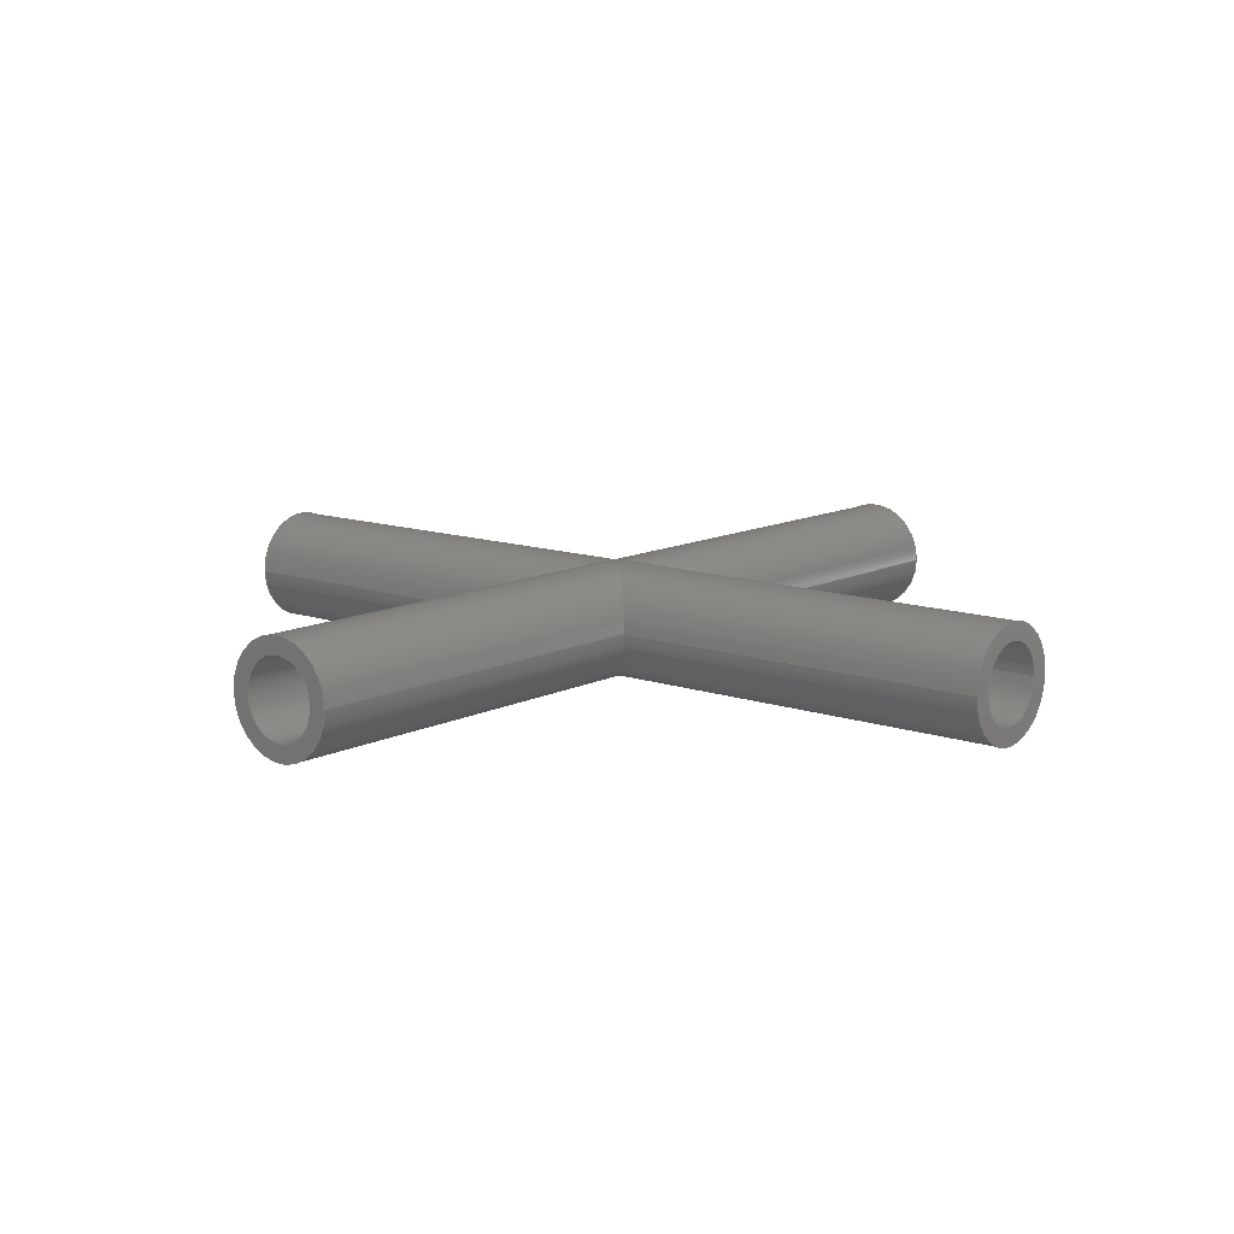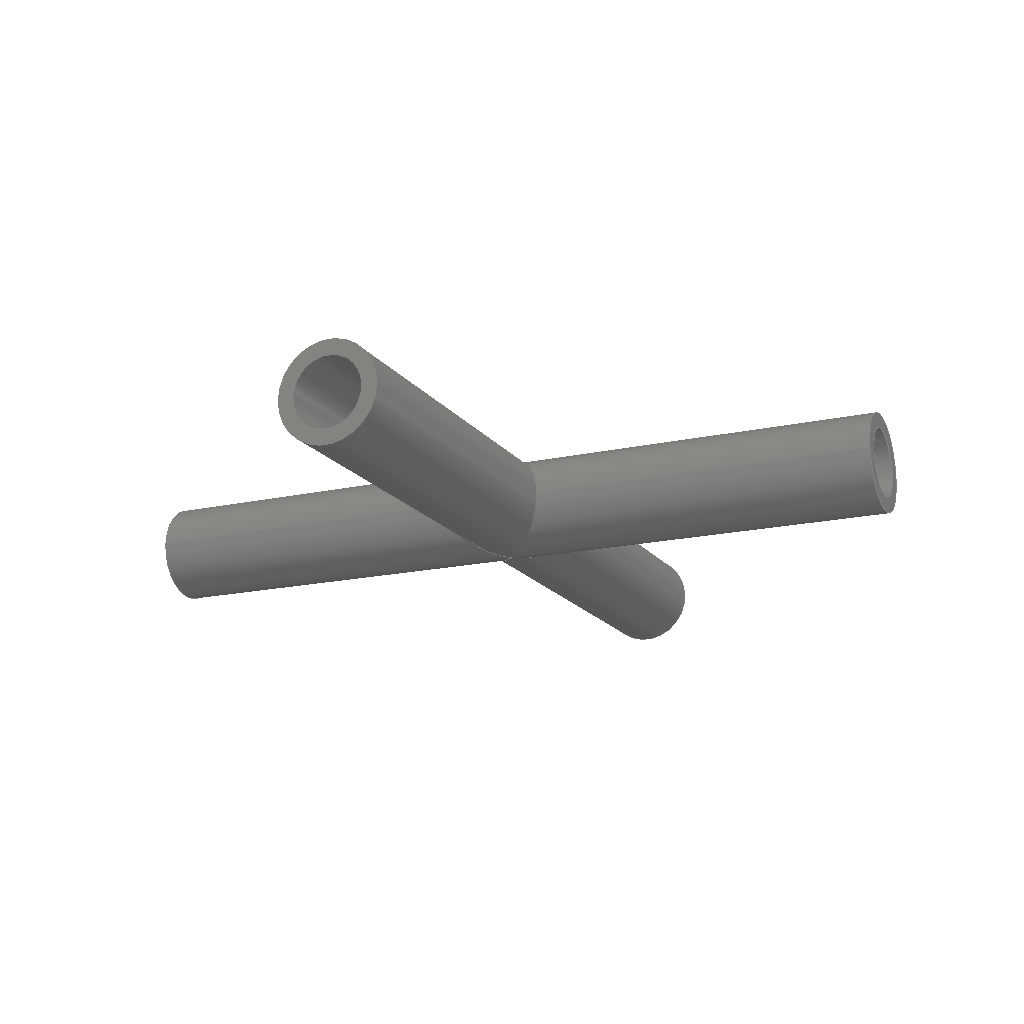
<metadata>
{"format":"step","ext":"step","renderer":"f3d","projection":"perspective","resolution":1024,"background":"white","views":[{"elev":11.8,"azim":-50.1,"up":"+Y"},{"elev":-17.1,"azim":24.3,"up":"+Y"}]}
</metadata>
<code>
ISO-10303-21;
DATA;
#1=MECHANICAL_DESIGN_GEOMETRIC_PRESENTATION_REPRESENTATION('',(#4),#398);
#2=SHAPE_REPRESENTATION_RELATIONSHIP('SRR','None',#405,#3);
#3=ADVANCED_BREP_SHAPE_REPRESENTATION('',(#5),#397);
#4=STYLED_ITEM('',(#414),#5);
#5=MANIFOLD_SOLID_BREP('Body1',#208);
#6=FACE_BOUND('',#33,.T.);
#7=FACE_BOUND('',#35,.T.);
#8=FACE_BOUND('',#38,.T.);
#9=FACE_BOUND('',#41,.T.);
#10=PLANE('',#248);
#11=PLANE('',#249);
#12=PLANE('',#252);
#13=PLANE('',#255);
#14=FACE_OUTER_BOUND('',#26,.T.);
#15=FACE_OUTER_BOUND('',#27,.T.);
#16=FACE_OUTER_BOUND('',#28,.T.);
#17=FACE_OUTER_BOUND('',#29,.T.);
#18=FACE_OUTER_BOUND('',#30,.T.);
#19=FACE_OUTER_BOUND('',#31,.T.);
#20=FACE_OUTER_BOUND('',#32,.T.);
#21=FACE_OUTER_BOUND('',#34,.T.);
#22=FACE_OUTER_BOUND('',#36,.T.);
#23=FACE_OUTER_BOUND('',#37,.T.);
#24=FACE_OUTER_BOUND('',#39,.T.);
#25=FACE_OUTER_BOUND('',#40,.T.);
#26=EDGE_LOOP('',(#128,#129,#130,#131,#132,#133));
#27=EDGE_LOOP('',(#134,#135,#136,#137,#138,#139,#140));
#28=EDGE_LOOP('',(#141,#142,#143,#144,#145,#146,#147));
#29=EDGE_LOOP('',(#148,#149,#150,#151,#152,#153));
#30=EDGE_LOOP('',(#154,#155,#156,#157,#158,#159,#160));
#31=EDGE_LOOP('',(#161,#162,#163,#164,#165,#166));
#32=EDGE_LOOP('',(#167));
#33=EDGE_LOOP('',(#168));
#34=EDGE_LOOP('',(#169));
#35=EDGE_LOOP('',(#170));
#36=EDGE_LOOP('',(#171,#172,#173,#174,#175,#176));
#37=EDGE_LOOP('',(#177));
#38=EDGE_LOOP('',(#178));
#39=EDGE_LOOP('',(#179,#180,#181,#182,#183,#184,#185));
#40=EDGE_LOOP('',(#186));
#41=EDGE_LOOP('',(#187));
#42=CIRCLE('',#225,0.175);
#43=CIRCLE('',#228,0.175);
#44=CIRCLE('',#234,0.175);
#45=CIRCLE('',#236,0.175);
#46=CIRCLE('',#240,0.25);
#47=CIRCLE('',#244,0.25);
#48=CIRCLE('',#251,0.25);
#49=CIRCLE('',#254,0.25);
#50=LINE('',#342,#58);
#51=LINE('',#349,#59);
#52=LINE('',#357,#60);
#53=LINE('',#362,#61);
#54=LINE('',#370,#62);
#55=LINE('',#379,#63);
#56=LINE('',#387,#64);
#57=LINE('',#393,#65);
#58=VECTOR('',#264,0.175);
#59=VECTOR('',#273,0.175);
#60=VECTOR('',#284,0.175);
#61=VECTOR('',#291,0.175);
#62=VECTOR('',#298,0.25);
#63=VECTOR('',#309,0.25);
#64=VECTOR('',#322,0.25);
#65=VECTOR('',#331,0.25);
#66=ELLIPSE('',#223,0.2475,0.175);
#67=ELLIPSE('',#224,0.2475,0.175);
#68=ELLIPSE('',#226,0.2475,0.175);
#69=ELLIPSE('',#229,0.2475,0.175);
#70=ELLIPSE('',#230,0.2475,0.175);
#71=ELLIPSE('',#231,0.2475,0.175);
#72=ELLIPSE('',#232,0.2475,0.175);
#73=ELLIPSE('',#238,0.3536,0.25);
#74=ELLIPSE('',#239,0.3536,0.25);
#75=ELLIPSE('',#241,0.3536,0.25);
#76=ELLIPSE('',#242,0.3536,0.25);
#77=ELLIPSE('',#245,0.3536,0.25);
#78=ELLIPSE('',#246,0.3536,0.25);
#79=ELLIPSE('',#247,0.3536,0.25);
#80=VERTEX_POINT('',#336);
#81=VERTEX_POINT('',#337);
#82=VERTEX_POINT('',#339);
#83=VERTEX_POINT('',#341);
#84=VERTEX_POINT('',#346);
#85=VERTEX_POINT('',#348);
#86=VERTEX_POINT('',#351);
#87=VERTEX_POINT('',#356);
#88=VERTEX_POINT('',#360);
#89=VERTEX_POINT('',#364);
#90=VERTEX_POINT('',#365);
#91=VERTEX_POINT('',#367);
#92=VERTEX_POINT('',#369);
#93=VERTEX_POINT('',#372);
#94=VERTEX_POINT('',#376);
#95=VERTEX_POINT('',#378);
#96=VERTEX_POINT('',#386);
#97=VERTEX_POINT('',#391);
#98=EDGE_CURVE('',#80,#81,#66,.T.);
#99=EDGE_CURVE('',#82,#80,#67,.T.);
#100=EDGE_CURVE('',#82,#83,#50,.T.);
#101=EDGE_CURVE('',#83,#83,#42,.T.);
#102=EDGE_CURVE('',#81,#82,#68,.T.);
#103=EDGE_CURVE('',#84,#84,#43,.T.);
#104=EDGE_CURVE('',#84,#85,#51,.T.);
#105=EDGE_CURVE('',#80,#85,#69,.T.);
#106=EDGE_CURVE('',#86,#80,#70,.T.);
#107=EDGE_CURVE('',#81,#86,#71,.T.);
#108=EDGE_CURVE('',#85,#81,#72,.T.);
#109=EDGE_CURVE('',#85,#87,#52,.T.);
#110=EDGE_CURVE('',#87,#87,#44,.T.);
#111=EDGE_CURVE('',#88,#88,#45,.T.);
#112=EDGE_CURVE('',#88,#86,#53,.T.);
#113=EDGE_CURVE('',#89,#90,#73,.T.);
#114=EDGE_CURVE('',#91,#89,#74,.T.);
#115=EDGE_CURVE('',#91,#92,#54,.T.);
#116=EDGE_CURVE('',#92,#92,#46,.T.);
#117=EDGE_CURVE('',#93,#91,#75,.T.);
#118=EDGE_CURVE('',#90,#93,#76,.T.);
#119=EDGE_CURVE('',#94,#94,#47,.T.);
#120=EDGE_CURVE('',#94,#95,#55,.T.);
#121=EDGE_CURVE('',#89,#95,#77,.T.);
#122=EDGE_CURVE('',#93,#89,#78,.T.);
#123=EDGE_CURVE('',#95,#93,#79,.T.);
#124=EDGE_CURVE('',#90,#96,#56,.T.);
#125=EDGE_CURVE('',#96,#96,#48,.T.);
#126=EDGE_CURVE('',#97,#97,#49,.T.);
#127=EDGE_CURVE('',#97,#91,#57,.T.);
#128=ORIENTED_EDGE('',*,*,#98,.F.);
#129=ORIENTED_EDGE('',*,*,#99,.F.);
#130=ORIENTED_EDGE('',*,*,#100,.T.);
#131=ORIENTED_EDGE('',*,*,#101,.F.);
#132=ORIENTED_EDGE('',*,*,#100,.F.);
#133=ORIENTED_EDGE('',*,*,#102,.F.);
#134=ORIENTED_EDGE('',*,*,#103,.F.);
#135=ORIENTED_EDGE('',*,*,#104,.T.);
#136=ORIENTED_EDGE('',*,*,#105,.F.);
#137=ORIENTED_EDGE('',*,*,#106,.F.);
#138=ORIENTED_EDGE('',*,*,#107,.F.);
#139=ORIENTED_EDGE('',*,*,#108,.F.);
#140=ORIENTED_EDGE('',*,*,#104,.F.);
#141=ORIENTED_EDGE('',*,*,#105,.T.);
#142=ORIENTED_EDGE('',*,*,#109,.T.);
#143=ORIENTED_EDGE('',*,*,#110,.F.);
#144=ORIENTED_EDGE('',*,*,#109,.F.);
#145=ORIENTED_EDGE('',*,*,#108,.T.);
#146=ORIENTED_EDGE('',*,*,#102,.T.);
#147=ORIENTED_EDGE('',*,*,#99,.T.);
#148=ORIENTED_EDGE('',*,*,#111,.F.);
#149=ORIENTED_EDGE('',*,*,#112,.T.);
#150=ORIENTED_EDGE('',*,*,#106,.T.);
#151=ORIENTED_EDGE('',*,*,#98,.T.);
#152=ORIENTED_EDGE('',*,*,#107,.T.);
#153=ORIENTED_EDGE('',*,*,#112,.F.);
#154=ORIENTED_EDGE('',*,*,#113,.F.);
#155=ORIENTED_EDGE('',*,*,#114,.F.);
#156=ORIENTED_EDGE('',*,*,#115,.T.);
#157=ORIENTED_EDGE('',*,*,#116,.F.);
#158=ORIENTED_EDGE('',*,*,#115,.F.);
#159=ORIENTED_EDGE('',*,*,#117,.F.);
#160=ORIENTED_EDGE('',*,*,#118,.F.);
#161=ORIENTED_EDGE('',*,*,#119,.F.);
#162=ORIENTED_EDGE('',*,*,#120,.T.);
#163=ORIENTED_EDGE('',*,*,#121,.F.);
#164=ORIENTED_EDGE('',*,*,#122,.F.);
#165=ORIENTED_EDGE('',*,*,#123,.F.);
#166=ORIENTED_EDGE('',*,*,#120,.F.);
#167=ORIENTED_EDGE('',*,*,#116,.T.);
#168=ORIENTED_EDGE('',*,*,#101,.T.);
#169=ORIENTED_EDGE('',*,*,#119,.T.);
#170=ORIENTED_EDGE('',*,*,#103,.T.);
#171=ORIENTED_EDGE('',*,*,#122,.T.);
#172=ORIENTED_EDGE('',*,*,#113,.T.);
#173=ORIENTED_EDGE('',*,*,#124,.T.);
#174=ORIENTED_EDGE('',*,*,#125,.F.);
#175=ORIENTED_EDGE('',*,*,#124,.F.);
#176=ORIENTED_EDGE('',*,*,#118,.T.);
#177=ORIENTED_EDGE('',*,*,#125,.T.);
#178=ORIENTED_EDGE('',*,*,#111,.T.);
#179=ORIENTED_EDGE('',*,*,#126,.F.);
#180=ORIENTED_EDGE('',*,*,#127,.T.);
#181=ORIENTED_EDGE('',*,*,#114,.T.);
#182=ORIENTED_EDGE('',*,*,#121,.T.);
#183=ORIENTED_EDGE('',*,*,#123,.T.);
#184=ORIENTED_EDGE('',*,*,#117,.T.);
#185=ORIENTED_EDGE('',*,*,#127,.F.);
#186=ORIENTED_EDGE('',*,*,#126,.T.);
#187=ORIENTED_EDGE('',*,*,#110,.T.);
#188=CYLINDRICAL_SURFACE('',#222,0.175);
#189=CYLINDRICAL_SURFACE('',#227,0.175);
#190=CYLINDRICAL_SURFACE('',#233,0.175);
#191=CYLINDRICAL_SURFACE('',#235,0.175);
#192=CYLINDRICAL_SURFACE('',#237,0.25);
#193=CYLINDRICAL_SURFACE('',#243,0.25);
#194=CYLINDRICAL_SURFACE('',#250,0.25);
#195=CYLINDRICAL_SURFACE('',#253,0.25);
#196=ADVANCED_FACE('',(#14),#188,.F.);
#197=ADVANCED_FACE('',(#15),#189,.F.);
#198=ADVANCED_FACE('',(#16),#190,.F.);
#199=ADVANCED_FACE('',(#17),#191,.F.);
#200=ADVANCED_FACE('',(#18),#192,.T.);
#201=ADVANCED_FACE('',(#19),#193,.T.);
#202=ADVANCED_FACE('',(#20,#6),#10,.F.);
#203=ADVANCED_FACE('',(#21,#7),#11,.T.);
#204=ADVANCED_FACE('',(#22),#194,.T.);
#205=ADVANCED_FACE('',(#23,#8),#12,.F.);
#206=ADVANCED_FACE('',(#24),#195,.T.);
#207=ADVANCED_FACE('',(#25,#9),#13,.T.);
#208=CLOSED_SHELL('',(#196,#197,#198,#199,#200,#201,#202,#203,#204,#205,
#206,#207));
#209=DERIVED_UNIT_ELEMENT(#211,1);
#210=DERIVED_UNIT_ELEMENT(#400,3);
#211=(
MASS_UNIT()
NAMED_UNIT(*)
SI_UNIT(.KILO.,.GRAM.)
);
#212=DERIVED_UNIT((#209,#210));
#213=MEASURE_REPRESENTATION_ITEM('density measure',
POSITIVE_RATIO_MEASURE(7850),#212);
#214=PROPERTY_DEFINITION_REPRESENTATION(#219,#216);
#215=PROPERTY_DEFINITION_REPRESENTATION(#220,#217);
#216=REPRESENTATION('material name',(#218),#397);
#217=REPRESENTATION('density',(#213),#397);
#218=DESCRIPTIVE_REPRESENTATION_ITEM('Steel','Steel');
#219=PROPERTY_DEFINITION('material property','material name',#407);
#220=PROPERTY_DEFINITION('material property','density of part',#407);
#221=AXIS2_PLACEMENT_3D('placement',#334,#256,#257);
#222=AXIS2_PLACEMENT_3D('',#335,#258,#259);
#223=AXIS2_PLACEMENT_3D('',#338,#260,#261);
#224=AXIS2_PLACEMENT_3D('',#340,#262,#263);
#225=AXIS2_PLACEMENT_3D('',#343,#265,#266);
#226=AXIS2_PLACEMENT_3D('',#344,#267,#268);
#227=AXIS2_PLACEMENT_3D('',#345,#269,#270);
#228=AXIS2_PLACEMENT_3D('',#347,#271,#272);
#229=AXIS2_PLACEMENT_3D('',#350,#274,#275);
#230=AXIS2_PLACEMENT_3D('',#352,#276,#277);
#231=AXIS2_PLACEMENT_3D('',#353,#278,#279);
#232=AXIS2_PLACEMENT_3D('',#354,#280,#281);
#233=AXIS2_PLACEMENT_3D('',#355,#282,#283);
#234=AXIS2_PLACEMENT_3D('',#358,#285,#286);
#235=AXIS2_PLACEMENT_3D('',#359,#287,#288);
#236=AXIS2_PLACEMENT_3D('',#361,#289,#290);
#237=AXIS2_PLACEMENT_3D('',#363,#292,#293);
#238=AXIS2_PLACEMENT_3D('',#366,#294,#295);
#239=AXIS2_PLACEMENT_3D('',#368,#296,#297);
#240=AXIS2_PLACEMENT_3D('',#371,#299,#300);
#241=AXIS2_PLACEMENT_3D('',#373,#301,#302);
#242=AXIS2_PLACEMENT_3D('',#374,#303,#304);
#243=AXIS2_PLACEMENT_3D('',#375,#305,#306);
#244=AXIS2_PLACEMENT_3D('',#377,#307,#308);
#245=AXIS2_PLACEMENT_3D('',#380,#310,#311);
#246=AXIS2_PLACEMENT_3D('',#381,#312,#313);
#247=AXIS2_PLACEMENT_3D('',#382,#314,#315);
#248=AXIS2_PLACEMENT_3D('',#383,#316,#317);
#249=AXIS2_PLACEMENT_3D('',#384,#318,#319);
#250=AXIS2_PLACEMENT_3D('',#385,#320,#321);
#251=AXIS2_PLACEMENT_3D('',#388,#323,#324);
#252=AXIS2_PLACEMENT_3D('',#389,#325,#326);
#253=AXIS2_PLACEMENT_3D('',#390,#327,#328);
#254=AXIS2_PLACEMENT_3D('',#392,#329,#330);
#255=AXIS2_PLACEMENT_3D('',#394,#332,#333);
#256=DIRECTION('axis',(0,0,1));
#257=DIRECTION('refdir',(1,0,0));
#258=DIRECTION('center_axis',(-1,0,0));
#259=DIRECTION('ref_axis',(0,0,-1));
#260=DIRECTION('center_axis',(-0.7071,0,0.7071));
#261=DIRECTION('ref_axis',(-0.7071,0,-0.7071));
#262=DIRECTION('center_axis',(-0.7071,0,-0.7071));
#263=DIRECTION('ref_axis',(0.7071,0,-0.7071));
#264=DIRECTION('',(-1,0,0));
#265=DIRECTION('center_axis',(1,0,0));
#266=DIRECTION('ref_axis',(0,0,-1));
#267=DIRECTION('center_axis',(-0.7071,0,-0.7071));
#268=DIRECTION('ref_axis',(0.7071,0,-0.7071));
#269=DIRECTION('center_axis',(-1,0,0));
#270=DIRECTION('ref_axis',(0,0,-1));
#271=DIRECTION('center_axis',(-1,0,0));
#272=DIRECTION('ref_axis',(0,0,-1));
#273=DIRECTION('',(-1,0,0));
#274=DIRECTION('center_axis',(0.7071,0,-0.7071));
#275=DIRECTION('ref_axis',(-0.7071,0,-0.7071));
#276=DIRECTION('center_axis',(0.7071,0,0.7071));
#277=DIRECTION('ref_axis',(0.7071,0,-0.7071));
#278=DIRECTION('center_axis',(0.7071,0,0.7071));
#279=DIRECTION('ref_axis',(0.7071,0,-0.7071));
#280=DIRECTION('center_axis',(0.7071,0,-0.7071));
#281=DIRECTION('ref_axis',(-0.7071,0,-0.7071));
#282=DIRECTION('center_axis',(0,0,1));
#283=DIRECTION('ref_axis',(-1,0,0));
#284=DIRECTION('',(0,0,1));
#285=DIRECTION('center_axis',(0,0,-1));
#286=DIRECTION('ref_axis',(-1,0,0));
#287=DIRECTION('center_axis',(0,0,1));
#288=DIRECTION('ref_axis',(-1,0,0));
#289=DIRECTION('center_axis',(0,0,1));
#290=DIRECTION('ref_axis',(-1,0,0));
#291=DIRECTION('',(0,0,1));
#292=DIRECTION('center_axis',(1,0,0));
#293=DIRECTION('ref_axis',(0,0,-1));
#294=DIRECTION('center_axis',(0.7071,0,-0.7071));
#295=DIRECTION('ref_axis',(-0.7071,0,-0.7071));
#296=DIRECTION('center_axis',(0.7071,0,0.7071));
#297=DIRECTION('ref_axis',(0.7071,0,-0.7071));
#298=DIRECTION('',(-1,0,0));
#299=DIRECTION('center_axis',(-1,0,0));
#300=DIRECTION('ref_axis',(0,0,-1));
#301=DIRECTION('center_axis',(0.7071,0,0.7071));
#302=DIRECTION('ref_axis',(0.7071,0,-0.7071));
#303=DIRECTION('center_axis',(0.7071,0,-0.7071));
#304=DIRECTION('ref_axis',(-0.7071,0,-0.7071));
#305=DIRECTION('center_axis',(1,0,0));
#306=DIRECTION('ref_axis',(0,0,-1));
#307=DIRECTION('center_axis',(1,0,0));
#308=DIRECTION('ref_axis',(0,0,-1));
#309=DIRECTION('',(-1,0,0));
#310=DIRECTION('center_axis',(-0.7071,0,0.7071));
#311=DIRECTION('ref_axis',(-0.7071,0,-0.7071));
#312=DIRECTION('center_axis',(-0.7071,0,-0.7071));
#313=DIRECTION('ref_axis',(0.7071,0,-0.7071));
#314=DIRECTION('center_axis',(-0.7071,0,0.7071));
#315=DIRECTION('ref_axis',(-0.7071,0,-0.7071));
#316=DIRECTION('center_axis',(1,0,0));
#317=DIRECTION('ref_axis',(0,0,-1));
#318=DIRECTION('center_axis',(1,0,0));
#319=DIRECTION('ref_axis',(0,0,-1));
#320=DIRECTION('center_axis',(0,0,1));
#321=DIRECTION('ref_axis',(1,0,0));
#322=DIRECTION('',(0,0,-1));
#323=DIRECTION('center_axis',(0,0,-1));
#324=DIRECTION('ref_axis',(1,0,0));
#325=DIRECTION('center_axis',(0,0,1));
#326=DIRECTION('ref_axis',(1,0,0));
#327=DIRECTION('center_axis',(0,0,1));
#328=DIRECTION('ref_axis',(1,0,0));
#329=DIRECTION('center_axis',(0,0,1));
#330=DIRECTION('ref_axis',(1,0,0));
#331=DIRECTION('',(0,0,-1));
#332=DIRECTION('center_axis',(0,0,1));
#333=DIRECTION('ref_axis',(1,0,0));
#334=CARTESIAN_POINT('',(0,0,0));
#335=CARTESIAN_POINT('Origin',(2,0,0));
#336=CARTESIAN_POINT('',(0,0.175,0));
#337=CARTESIAN_POINT('',(0,-0.175,0));
#338=CARTESIAN_POINT('Origin',(0,0,0));
#339=CARTESIAN_POINT('',(-0.175,2.143e-17,0.175));
#340=CARTESIAN_POINT('Origin',(0,0,0));
#341=CARTESIAN_POINT('',(-2,-2.143e-17,0.175));
#342=CARTESIAN_POINT('',(2,2.143e-17,0.175));
#343=CARTESIAN_POINT('Origin',(-2,0,0));
#344=CARTESIAN_POINT('Origin',(0,0,0));
#345=CARTESIAN_POINT('Origin',(2,0,0));
#346=CARTESIAN_POINT('',(2,-2.143e-17,0.175));
#347=CARTESIAN_POINT('Origin',(2,0,0));
#348=CARTESIAN_POINT('',(0.175,2.143e-17,0.175));
#349=CARTESIAN_POINT('',(2,2.143e-17,0.175));
#350=CARTESIAN_POINT('Origin',(0,0,0));
#351=CARTESIAN_POINT('',(0.175,2.143e-17,-0.175));
#352=CARTESIAN_POINT('Origin',(0,0,0));
#353=CARTESIAN_POINT('Origin',(0,0,0));
#354=CARTESIAN_POINT('Origin',(0,0,0));
#355=CARTESIAN_POINT('Origin',(0,0,-2));
#356=CARTESIAN_POINT('',(0.175,-2.143e-17,2));
#357=CARTESIAN_POINT('',(0.175,2.143e-17,-2));
#358=CARTESIAN_POINT('Origin',(0,0,2));
#359=CARTESIAN_POINT('Origin',(0,0,-2));
#360=CARTESIAN_POINT('',(0.175,-2.143e-17,-2));
#361=CARTESIAN_POINT('Origin',(0,0,-2));
#362=CARTESIAN_POINT('',(0.175,2.143e-17,-2));
#363=CARTESIAN_POINT('Origin',(0,0,0));
#364=CARTESIAN_POINT('',(0,-0.25,0));
#365=CARTESIAN_POINT('',(-0.25,-3.062e-17,-0.25));
#366=CARTESIAN_POINT('Origin',(0,0,0));
#367=CARTESIAN_POINT('',(-0.25,-3.062e-17,0.25));
#368=CARTESIAN_POINT('Origin',(0,0,0));
#369=CARTESIAN_POINT('',(-2,-3.062e-17,0.25));
#370=CARTESIAN_POINT('',(0,-3.062e-17,0.25));
#371=CARTESIAN_POINT('Origin',(-2,0,0));
#372=CARTESIAN_POINT('',(0,0.25,0));
#373=CARTESIAN_POINT('Origin',(0,0,0));
#374=CARTESIAN_POINT('Origin',(0,0,0));
#375=CARTESIAN_POINT('Origin',(0,0,0));
#376=CARTESIAN_POINT('',(2,-3.062e-17,0.25));
#377=CARTESIAN_POINT('Origin',(2,0,0));
#378=CARTESIAN_POINT('',(0.25,-3.062e-17,0.25));
#379=CARTESIAN_POINT('',(0,-3.062e-17,0.25));
#380=CARTESIAN_POINT('Origin',(0,0,0));
#381=CARTESIAN_POINT('Origin',(0,0,0));
#382=CARTESIAN_POINT('Origin',(0,0,0));
#383=CARTESIAN_POINT('Origin',(-2,0,0));
#384=CARTESIAN_POINT('Origin',(2,0,0));
#385=CARTESIAN_POINT('Origin',(0,0,0));
#386=CARTESIAN_POINT('',(-0.25,-3.062e-17,-2));
#387=CARTESIAN_POINT('',(-0.25,-3.062e-17,0));
#388=CARTESIAN_POINT('Origin',(0,0,-2));
#389=CARTESIAN_POINT('Origin',(0,0,-2));
#390=CARTESIAN_POINT('Origin',(0,0,0));
#391=CARTESIAN_POINT('',(-0.25,-3.062e-17,2));
#392=CARTESIAN_POINT('Origin',(0,0,2));
#393=CARTESIAN_POINT('',(-0.25,-3.062e-17,0));
#394=CARTESIAN_POINT('Origin',(0,0,2));
#395=UNCERTAINTY_MEASURE_WITH_UNIT(LENGTH_MEASURE(0.001),#399,
'DISTANCE_ACCURACY_VALUE',
'Maximum model space distance between geometric entities at asserted c
onnectivities');
#396=UNCERTAINTY_MEASURE_WITH_UNIT(LENGTH_MEASURE(0.001),#399,
'DISTANCE_ACCURACY_VALUE',
'Maximum model space distance between geometric entities at asserted c
onnectivities');
#397=(
GEOMETRIC_REPRESENTATION_CONTEXT(3)
GLOBAL_UNCERTAINTY_ASSIGNED_CONTEXT((#395))
GLOBAL_UNIT_ASSIGNED_CONTEXT((#399,#401,#402))
REPRESENTATION_CONTEXT('','3D')
);
#398=(
GEOMETRIC_REPRESENTATION_CONTEXT(3)
GLOBAL_UNCERTAINTY_ASSIGNED_CONTEXT((#396))
GLOBAL_UNIT_ASSIGNED_CONTEXT((#399,#401,#402))
REPRESENTATION_CONTEXT('','3D')
);
#399=(
LENGTH_UNIT()
NAMED_UNIT(*)
SI_UNIT(.CENTI.,.METRE.)
);
#400=(
LENGTH_UNIT()
NAMED_UNIT(*)
SI_UNIT($,.METRE.)
);
#401=(
NAMED_UNIT(*)
PLANE_ANGLE_UNIT()
SI_UNIT($,.RADIAN.)
);
#402=(
NAMED_UNIT(*)
SI_UNIT($,.STERADIAN.)
SOLID_ANGLE_UNIT()
);
#403=SHAPE_DEFINITION_REPRESENTATION(#404,#405);
#404=PRODUCT_DEFINITION_SHAPE('',$,#407);
#405=SHAPE_REPRESENTATION('',(#221),#397);
#406=PRODUCT_DEFINITION_CONTEXT('part definition',#411,'design');
#407=PRODUCT_DEFINITION('Untitled','Untitled',#408,#406);
#408=PRODUCT_DEFINITION_FORMATION('',$,#413);
#409=PRODUCT_RELATED_PRODUCT_CATEGORY('Untitled','Untitled',(#413));
#410=APPLICATION_PROTOCOL_DEFINITION('international standard',
'automotive_design',2009,#411);
#411=APPLICATION_CONTEXT(
'Core Data for Automotive Mechanical Design Process');
#412=PRODUCT_CONTEXT('part definition',#411,'mechanical');
#413=PRODUCT('Untitled','Untitled',$,(#412));
#414=PRESENTATION_STYLE_ASSIGNMENT((#415));
#415=SURFACE_STYLE_USAGE(.BOTH.,#416);
#416=SURFACE_SIDE_STYLE('',(#417));
#417=SURFACE_STYLE_FILL_AREA(#418);
#418=FILL_AREA_STYLE('Steel - Satin',(#419));
#419=FILL_AREA_STYLE_COLOUR('Steel - Satin',#420);
#420=COLOUR_RGB('Steel - Satin',0.6275,0.6275,0.6275);
ENDSEC;
END-ISO-10303-21;

</code>
